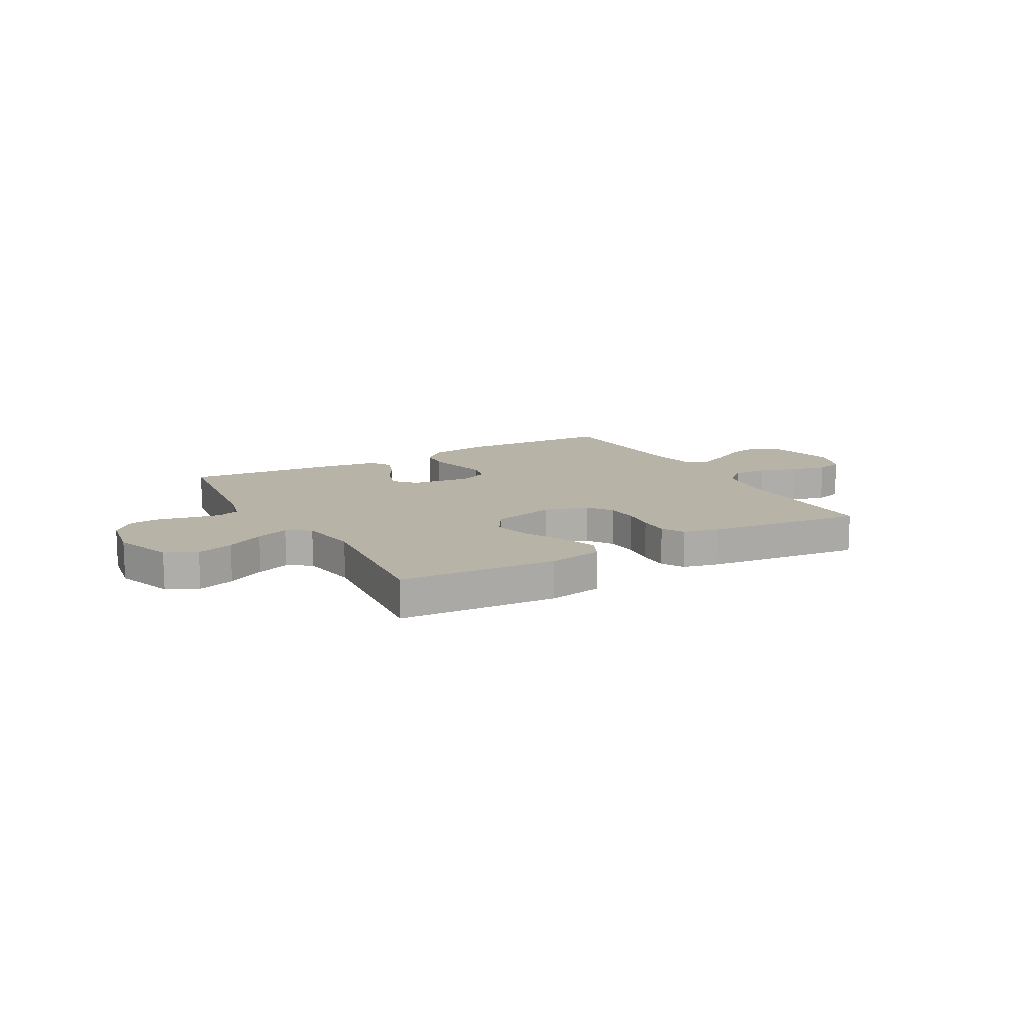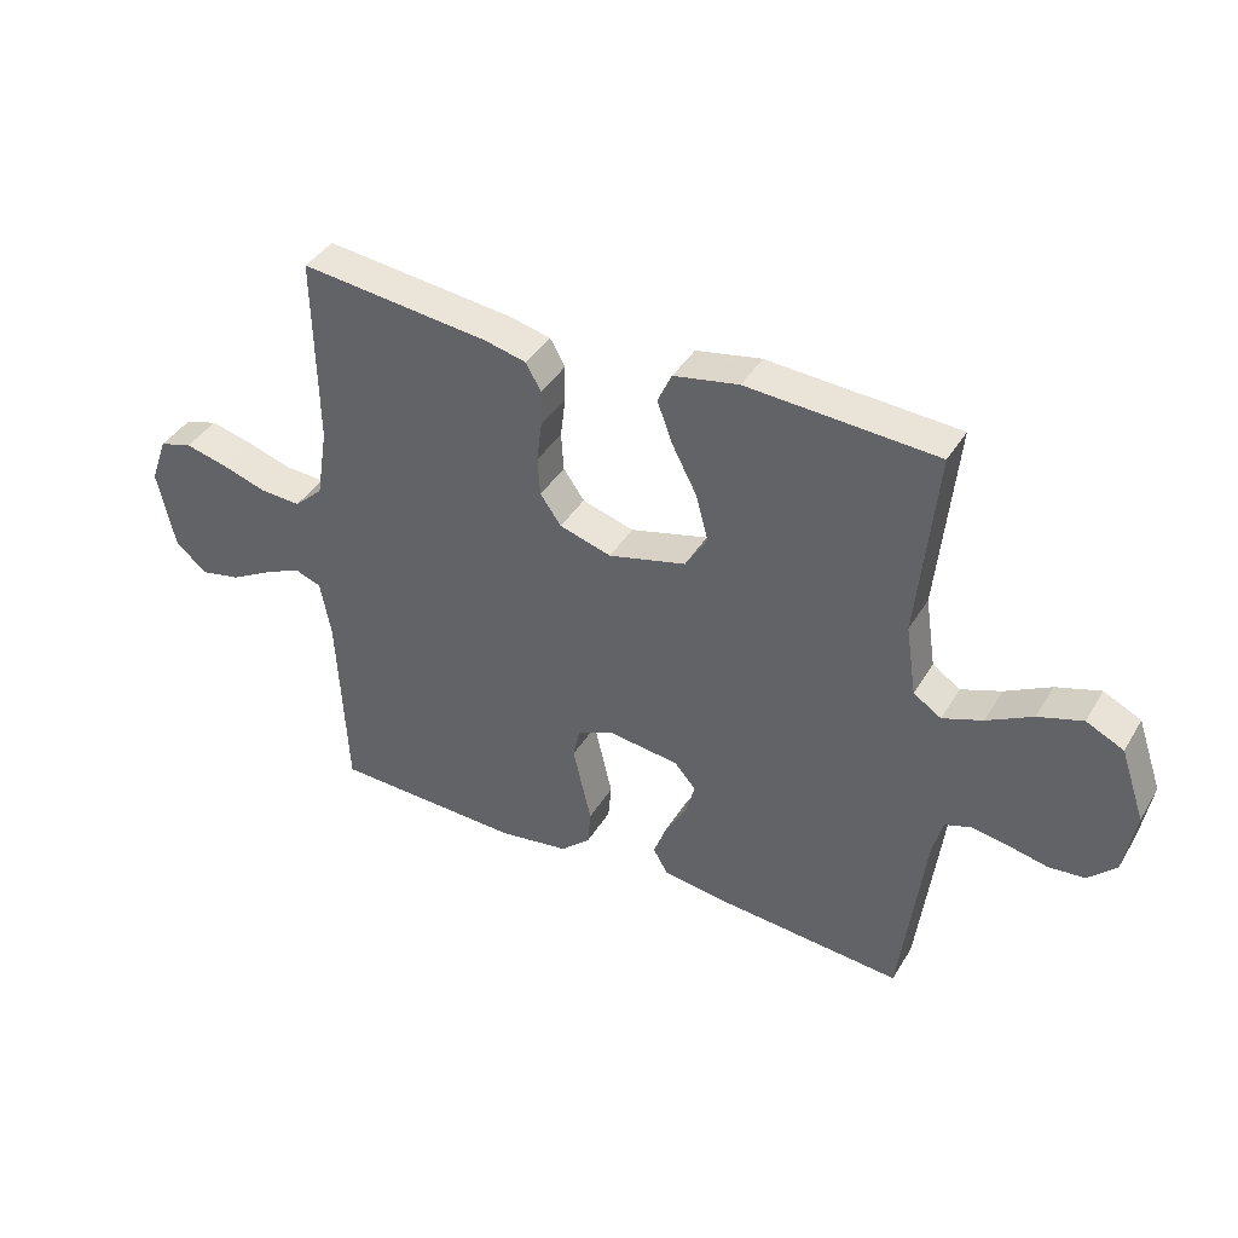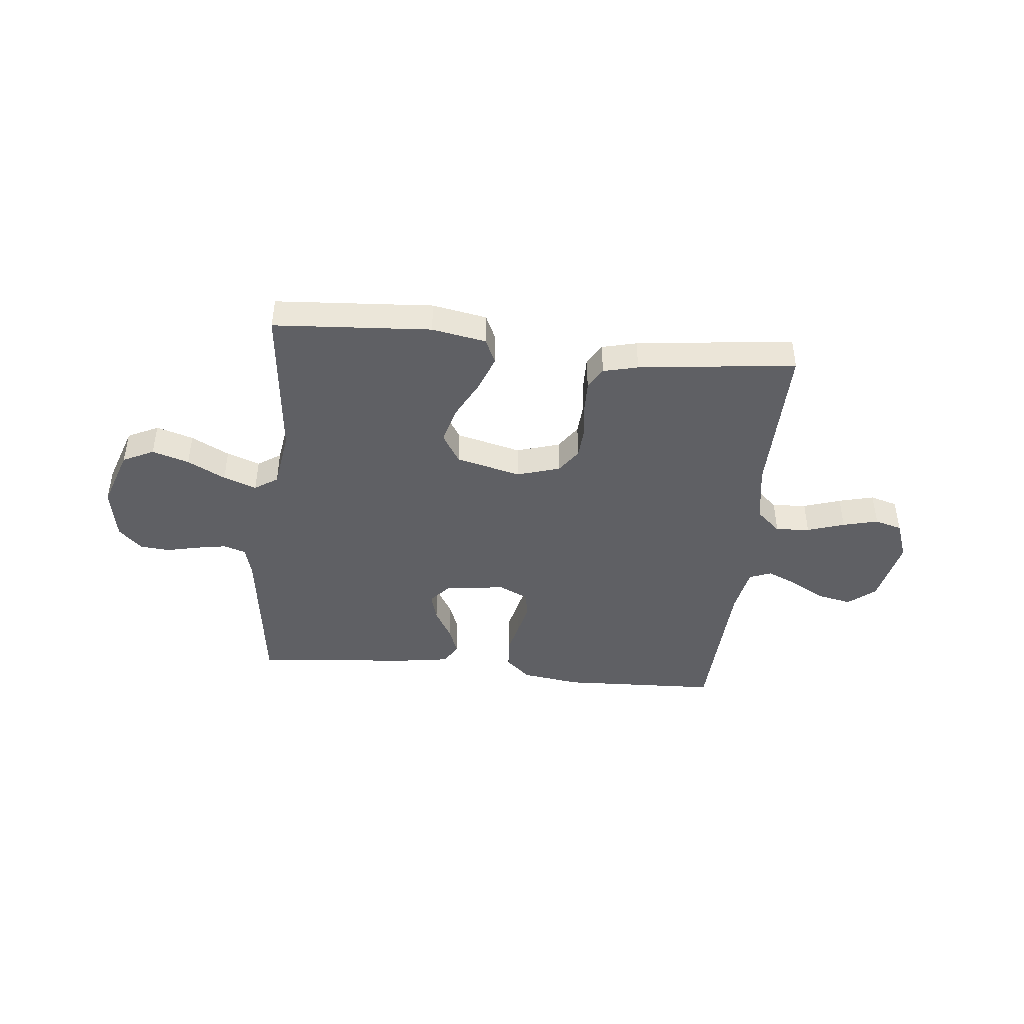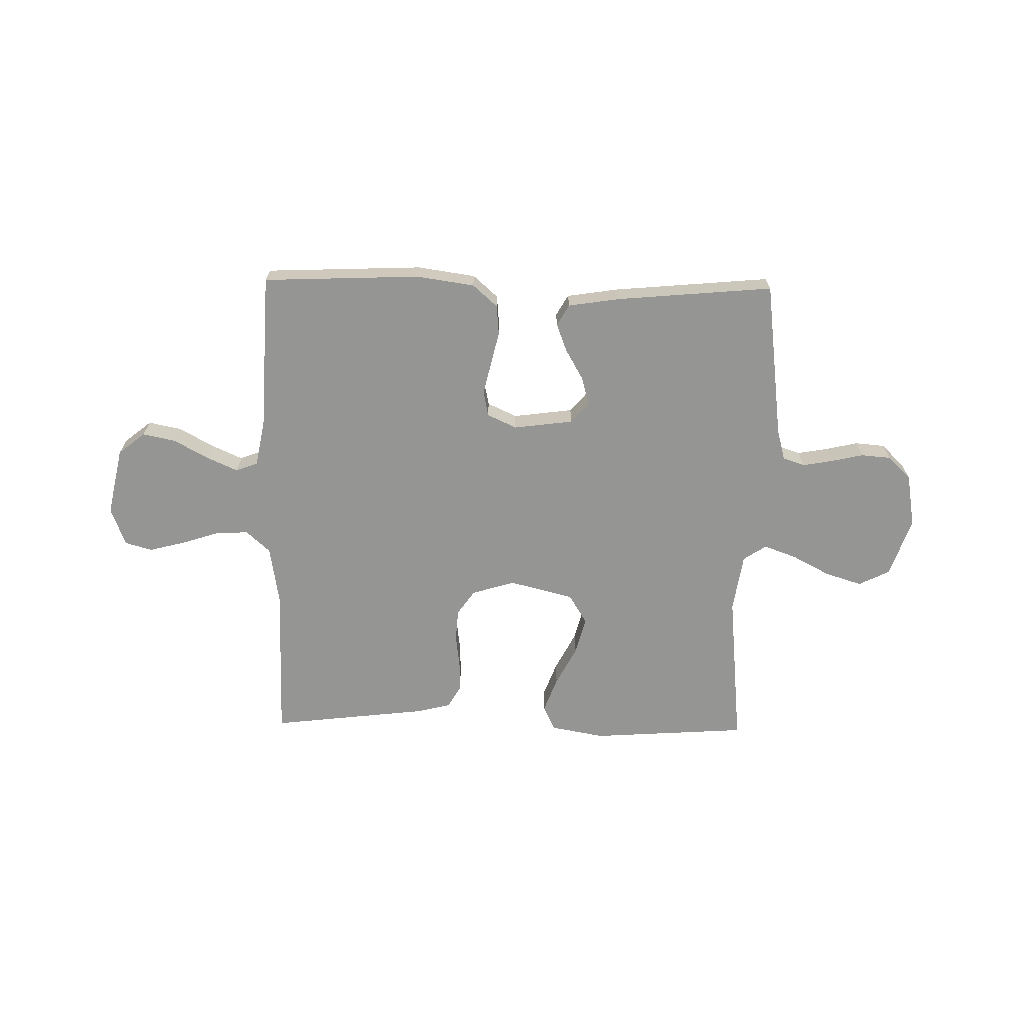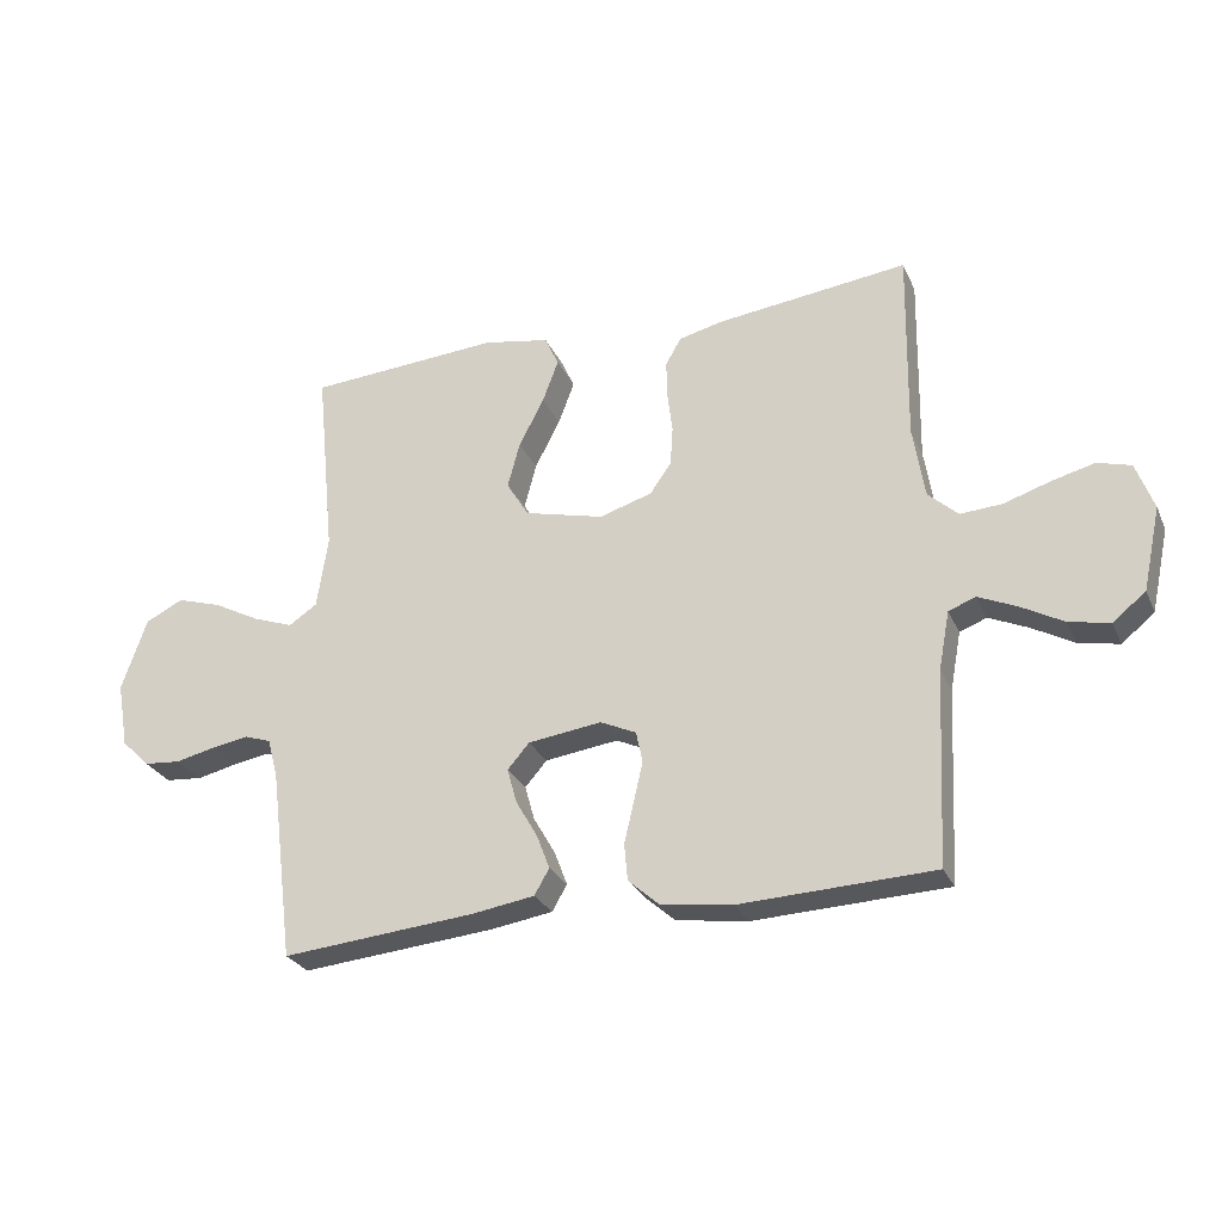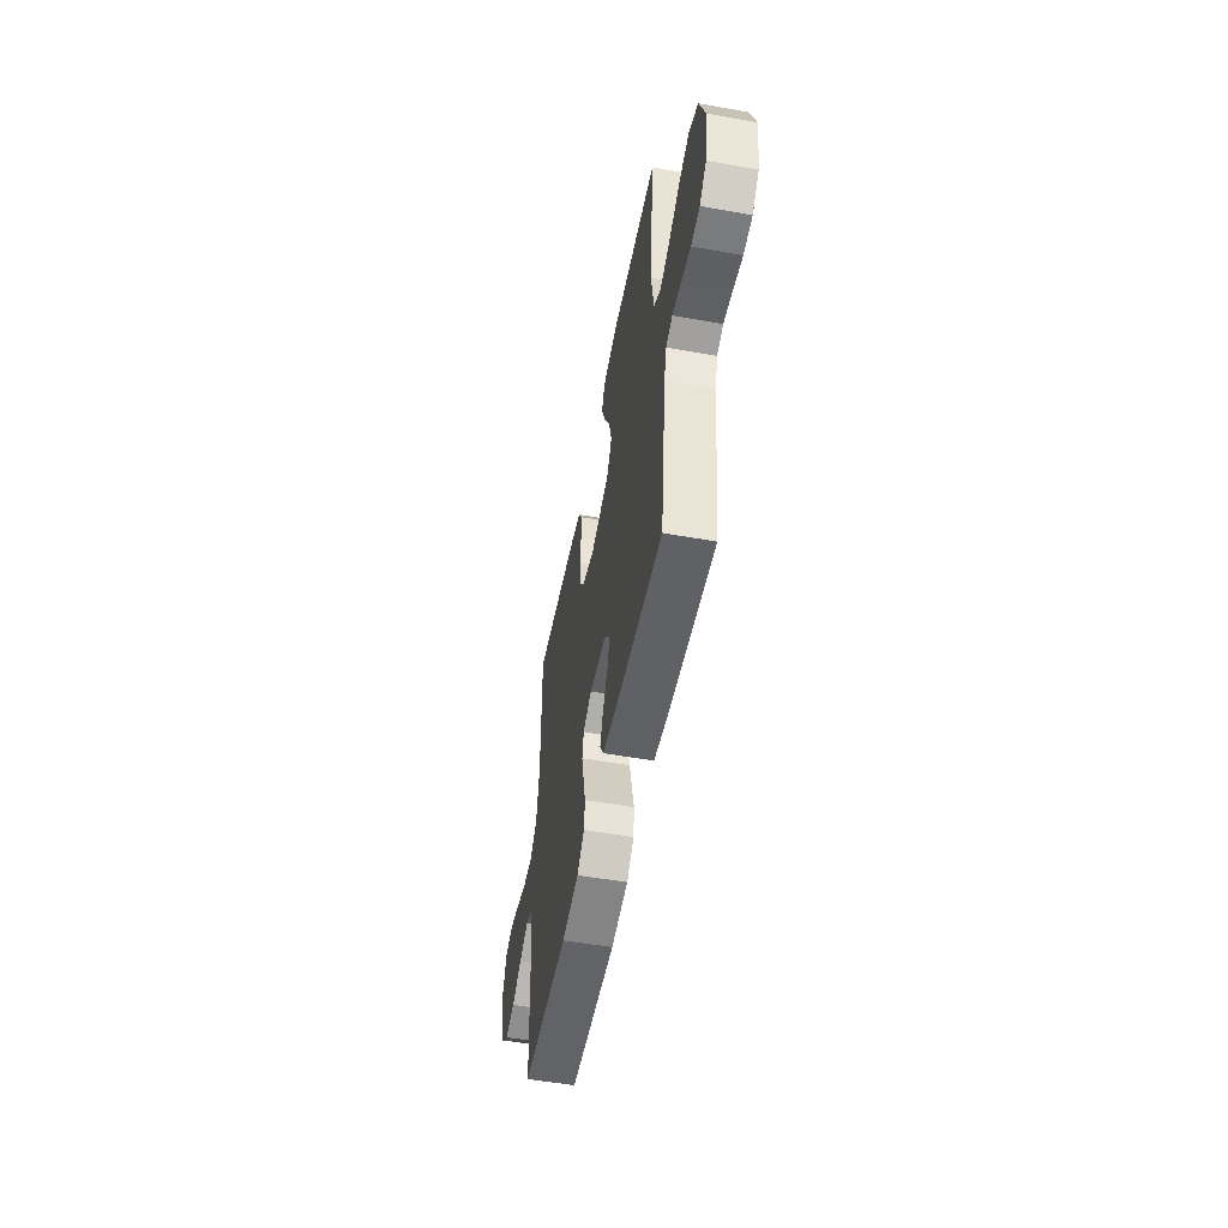
<metadata>
{"format":"obj","ext":"obj","renderer":"f3d","projection":"perspective","resolution":1024,"background":"white","views":[{"elev":12.9,"azim":-29.4,"up":"+Y"},{"elev":39.9,"azim":-151.7,"up":"+Z"},{"elev":-43.6,"azim":-5.8,"up":"+Y"},{"elev":-67.3,"azim":179.0,"up":"+Y"},{"elev":-27.4,"azim":20.6,"up":"+Z"},{"elev":-53.3,"azim":-100.8,"up":"+Z"}]}
</metadata>
<code>
v -0.5 0.07 0.5
v -0.2 0.07 0.52
v -0.097 0.07 0.501
v -0.075 0.07 0.453
v -0.1 0.07 0.386
v -0.139 0.07 0.311
v -0.158 0.07 0.24
v -0.123 0.07 0.183
v 0 0.07 0.152
v 0.082 0.07 0.177
v 0.115 0.07 0.224
v 0.119 0.07 0.285
v 0.111 0.07 0.349
v 0.11 0.07 0.407
v 0.134 0.07 0.449
v 0.2 0.07 0.465
v 0.5 0.07 0.5
v 0.495 0.07 0.2
v 0.513 0.07 0.087
v 0.559 0.07 0.045
v 0.624 0.07 0.049
v 0.695 0.07 0.072
v 0.762 0.07 0.089
v 0.814 0.07 0.074
v 0.841 0.07 0
v 0.813 0.07 -0.129
v 0.762 0.07 -0.17
v 0.699 0.07 -0.157
v 0.634 0.07 -0.121
v 0.574 0.07 -0.094
v 0.532 0.07 -0.11
v 0.515 0.07 -0.2
v 0.5 0.07 -0.5
v 0.2 0.07 -0.512
v 0.089 0.07 -0.496
v 0.042 0.07 -0.454
v 0.037 0.07 -0.397
v 0.052 0.07 -0.333
v 0.066 0.07 -0.272
v 0.056 0.07 -0.224
v 0 0.07 -0.198
v -0.114 0.07 -0.213
v -0.148 0.07 -0.252
v -0.133 0.07 -0.306
v -0.099 0.07 -0.365
v -0.079 0.07 -0.418
v -0.102 0.07 -0.458
v -0.2 0.07 -0.473
v -0.5 0.07 -0.5
v -0.538 0.07 -0.2
v -0.554 0.07 -0.14
v -0.596 0.07 -0.126
v -0.653 0.07 -0.136
v -0.715 0.07 -0.15
v -0.772 0.07 -0.145
v -0.816 0.07 -0.102
v -0.834 0.07 0
v -0.795 0.07 0.113
v -0.736 0.07 0.142
v -0.666 0.07 0.12
v -0.594 0.07 0.082
v -0.531 0.07 0.059
v -0.487 0.07 0.088
v -0.47 0.07 0.2
v -0.5 0 0.5
v -0.2 0 0.52
v -0.097 0 0.501
v -0.075 0 0.453
v -0.1 0 0.386
v -0.139 0 0.311
v -0.158 0 0.24
v -0.123 0 0.183
v 0 0 0.152
v 0.082 0 0.177
v 0.115 0 0.224
v 0.119 0 0.285
v 0.111 0 0.349
v 0.11 0 0.407
v 0.134 0 0.449
v 0.2 0 0.465
v 0.5 0 0.5
v 0.495 0 0.2
v 0.513 0 0.087
v 0.559 0 0.045
v 0.624 0 0.049
v 0.695 0 0.072
v 0.762 0 0.089
v 0.814 0 0.074
v 0.841 0 0
v 0.813 0 -0.129
v 0.762 0 -0.17
v 0.699 0 -0.157
v 0.634 0 -0.121
v 0.574 0 -0.094
v 0.532 0 -0.11
v 0.515 0 -0.2
v 0.5 0 -0.5
v 0.2 0 -0.512
v 0.089 0 -0.496
v 0.042 0 -0.454
v 0.037 0 -0.397
v 0.052 0 -0.333
v 0.066 0 -0.272
v 0.056 0 -0.224
v 0 0 -0.198
v -0.114 0 -0.213
v -0.148 0 -0.252
v -0.133 0 -0.306
v -0.099 0 -0.365
v -0.079 0 -0.418
v -0.102 0 -0.458
v -0.2 0 -0.473
v -0.5 0 -0.5
v -0.538 0 -0.2
v -0.554 0 -0.14
v -0.596 0 -0.126
v -0.653 0 -0.136
v -0.715 0 -0.15
v -0.772 0 -0.145
v -0.816 0 -0.102
v -0.834 0 0
v -0.795 0 0.113
v -0.736 0 0.142
v -0.666 0 0.12
v -0.594 0 0.082
v -0.531 0 0.059
v -0.487 0 0.088
v -0.47 0 0.2
f 59 60 61
f 58 59 61
f 57 58 61
f 56 57 61
f 55 56 61
f 54 55 61
f 53 54 61
f 52 53 61 62
f 51 52 62 63
f 48 49 50
f 47 48 50
f 46 47 50
f 45 46 50
f 44 45 50
f 50 51 63
f 44 50 63
f 43 44 63
f 36 37 38
f 35 36 38
f 34 35 38
f 33 34 38
f 32 33 38
f 31 32 38 39
f 30 31 39 40
f 27 28 29
f 26 27 29
f 25 26 29
f 24 25 29
f 23 24 29
f 22 23 29
f 21 22 29
f 20 21 29 30
f 30 40 41
f 20 30 41
f 19 20 41
f 16 17 18
f 15 16 18
f 14 15 18
f 13 14 18
f 12 13 18
f 11 12 18 19
f 4 5 6
f 3 4 6
f 2 3 6
f 1 2 6
f 64 1 6
f 64 6 7
f 64 7 8
f 63 64 8
f 43 63 8
f 42 43 8
f 19 41 42
f 11 19 42
f 10 11 42
f 9 10 42
f 8 9 42
f 125 124 123
f 125 123 122
f 125 122 121
f 125 121 120
f 125 120 119
f 125 119 118
f 125 118 117
f 126 125 117 116
f 127 126 116 115
f 114 113 112
f 114 112 111
f 114 111 110
f 114 110 109
f 114 109 108
f 127 115 114
f 127 114 108
f 127 108 107
f 102 101 100
f 102 100 99
f 102 99 98
f 102 98 97
f 102 97 96
f 103 102 96 95
f 104 103 95 94
f 93 92 91
f 93 91 90
f 93 90 89
f 93 89 88
f 93 88 87
f 93 87 86
f 93 86 85
f 94 93 85 84
f 105 104 94
f 105 94 84
f 105 84 83
f 82 81 80
f 82 80 79
f 82 79 78
f 82 78 77
f 82 77 76
f 83 82 76 75
f 70 69 68
f 70 68 67
f 70 67 66
f 70 66 65
f 70 65 128
f 71 70 128
f 72 71 128
f 72 128 127
f 72 127 107
f 72 107 106
f 106 105 83
f 106 83 75
f 106 75 74
f 106 74 73
f 106 73 72
f 1 65 66 2
f 2 66 67 3
f 3 67 68 4
f 4 68 69 5
f 5 69 70 6
f 6 70 71 7
f 7 71 72 8
f 8 72 73 9
f 9 73 74 10
f 10 74 75 11
f 11 75 76 12
f 12 76 77 13
f 13 77 78 14
f 14 78 79 15
f 15 79 80 16
f 16 80 81 17
f 17 81 82 18
f 18 82 83 19
f 19 83 84 20
f 20 84 85 21
f 21 85 86 22
f 22 86 87 23
f 23 87 88 24
f 24 88 89 25
f 25 89 90 26
f 26 90 91 27
f 27 91 92 28
f 28 92 93 29
f 29 93 94 30
f 30 94 95 31
f 31 95 96 32
f 32 96 97 33
f 33 97 98 34
f 34 98 99 35
f 35 99 100 36
f 36 100 101 37
f 37 101 102 38
f 38 102 103 39
f 39 103 104 40
f 40 104 105 41
f 41 105 106 42
f 42 106 107 43
f 43 107 108 44
f 44 108 109 45
f 45 109 110 46
f 46 110 111 47
f 47 111 112 48
f 48 112 113 49
f 49 113 114 50
f 50 114 115 51
f 51 115 116 52
f 52 116 117 53
f 53 117 118 54
f 54 118 119 55
f 55 119 120 56
f 56 120 121 57
f 57 121 122 58
f 58 122 123 59
f 59 123 124 60
f 60 124 125 61
f 61 125 126 62
f 62 126 127 63
f 63 127 128 64
f 64 128 65 1

</code>
